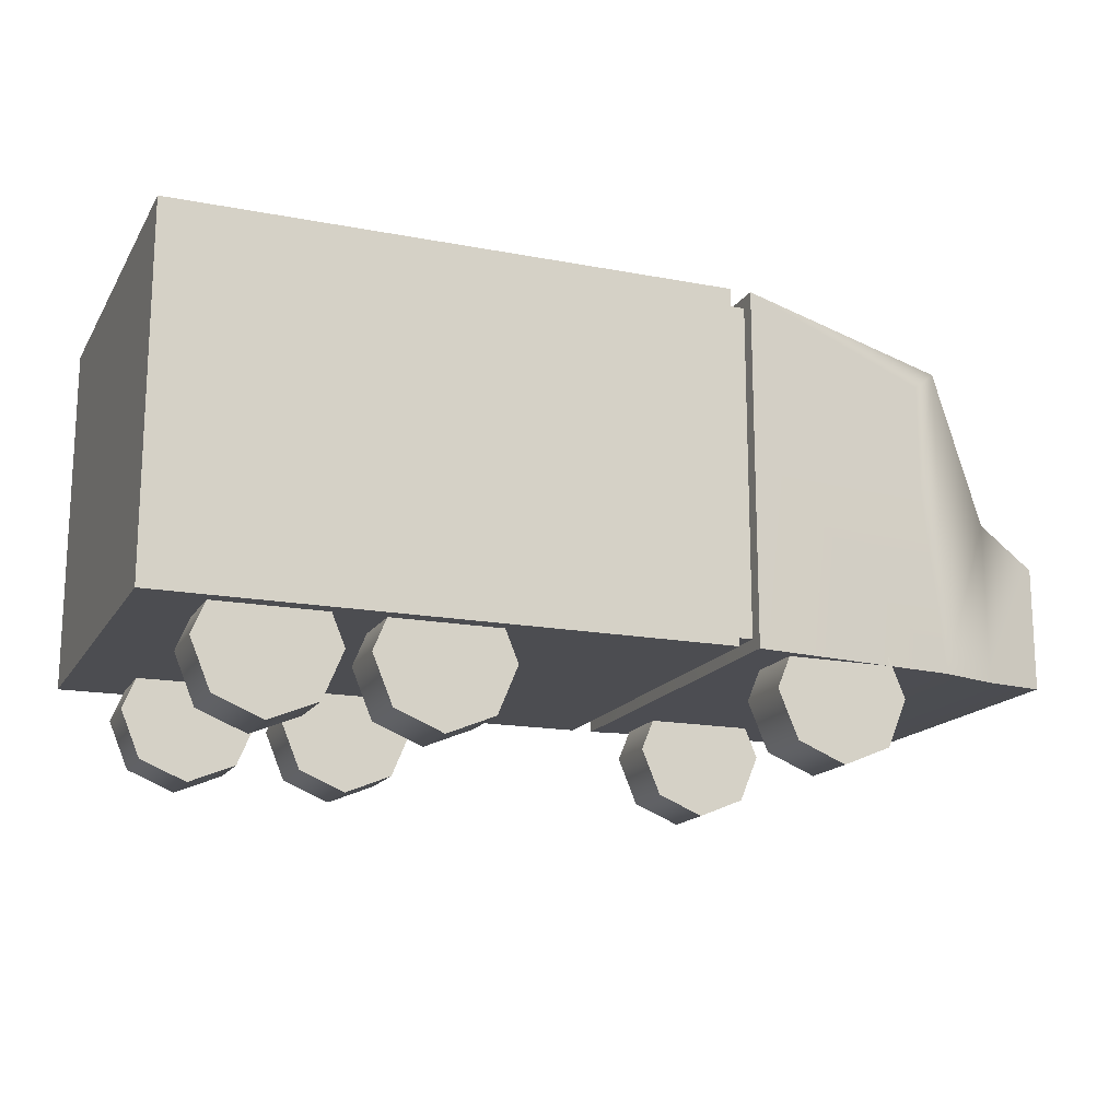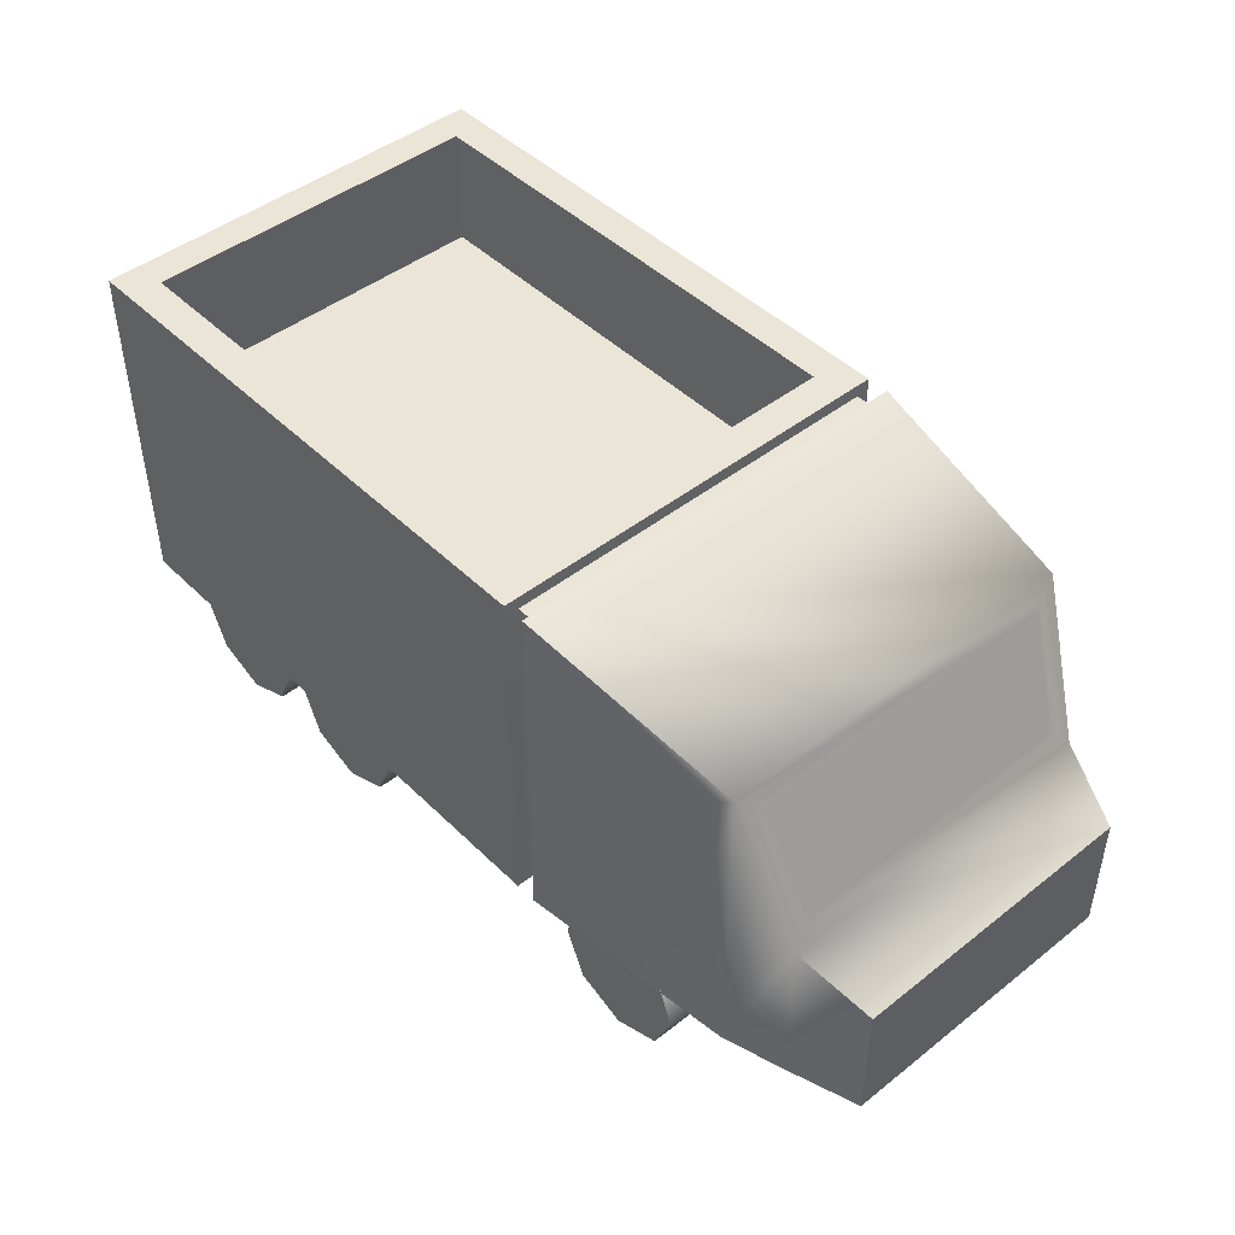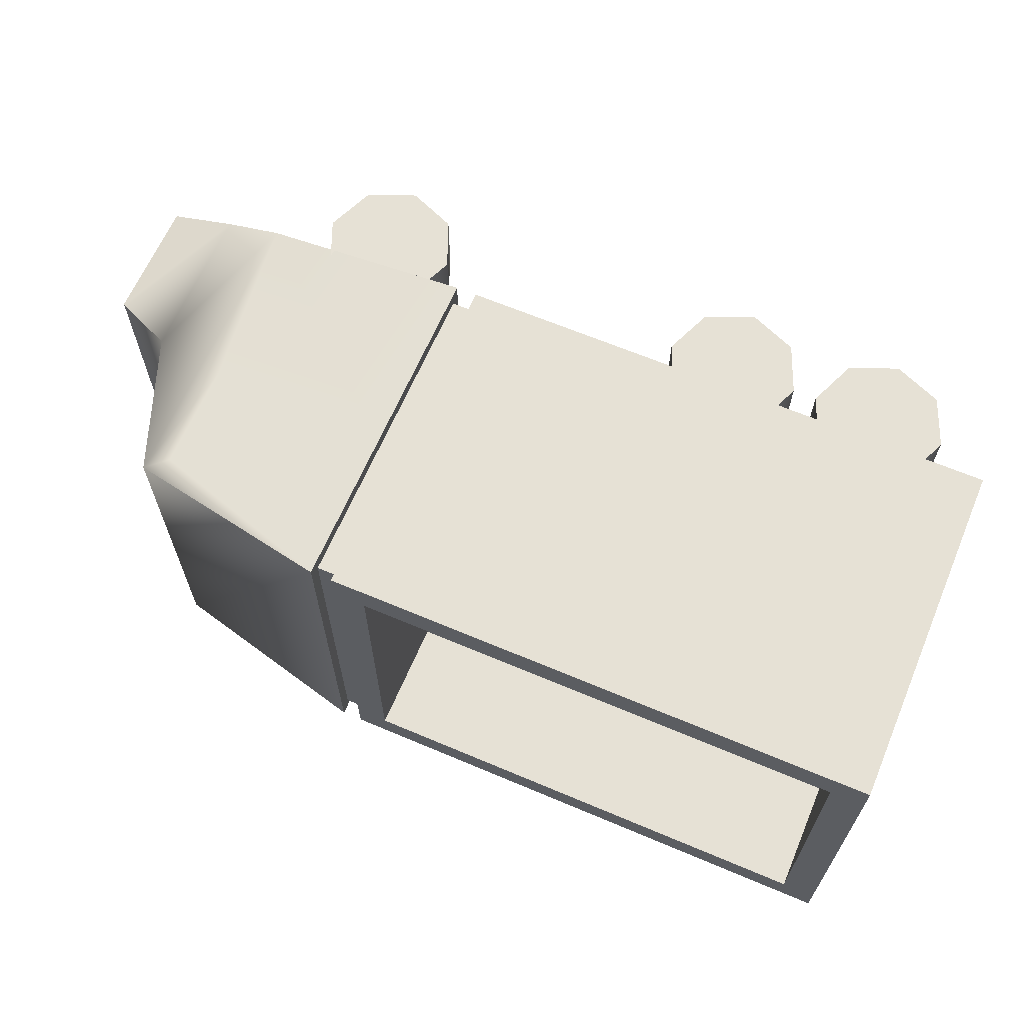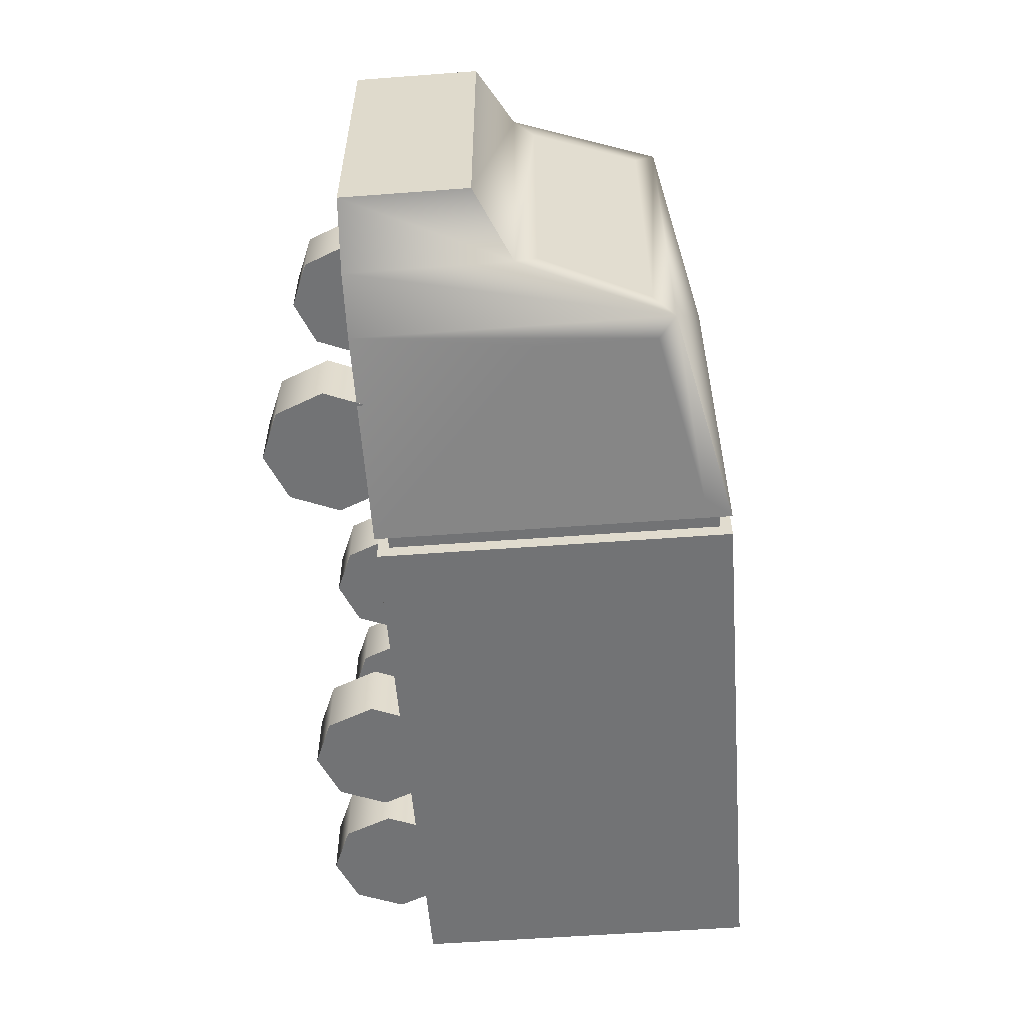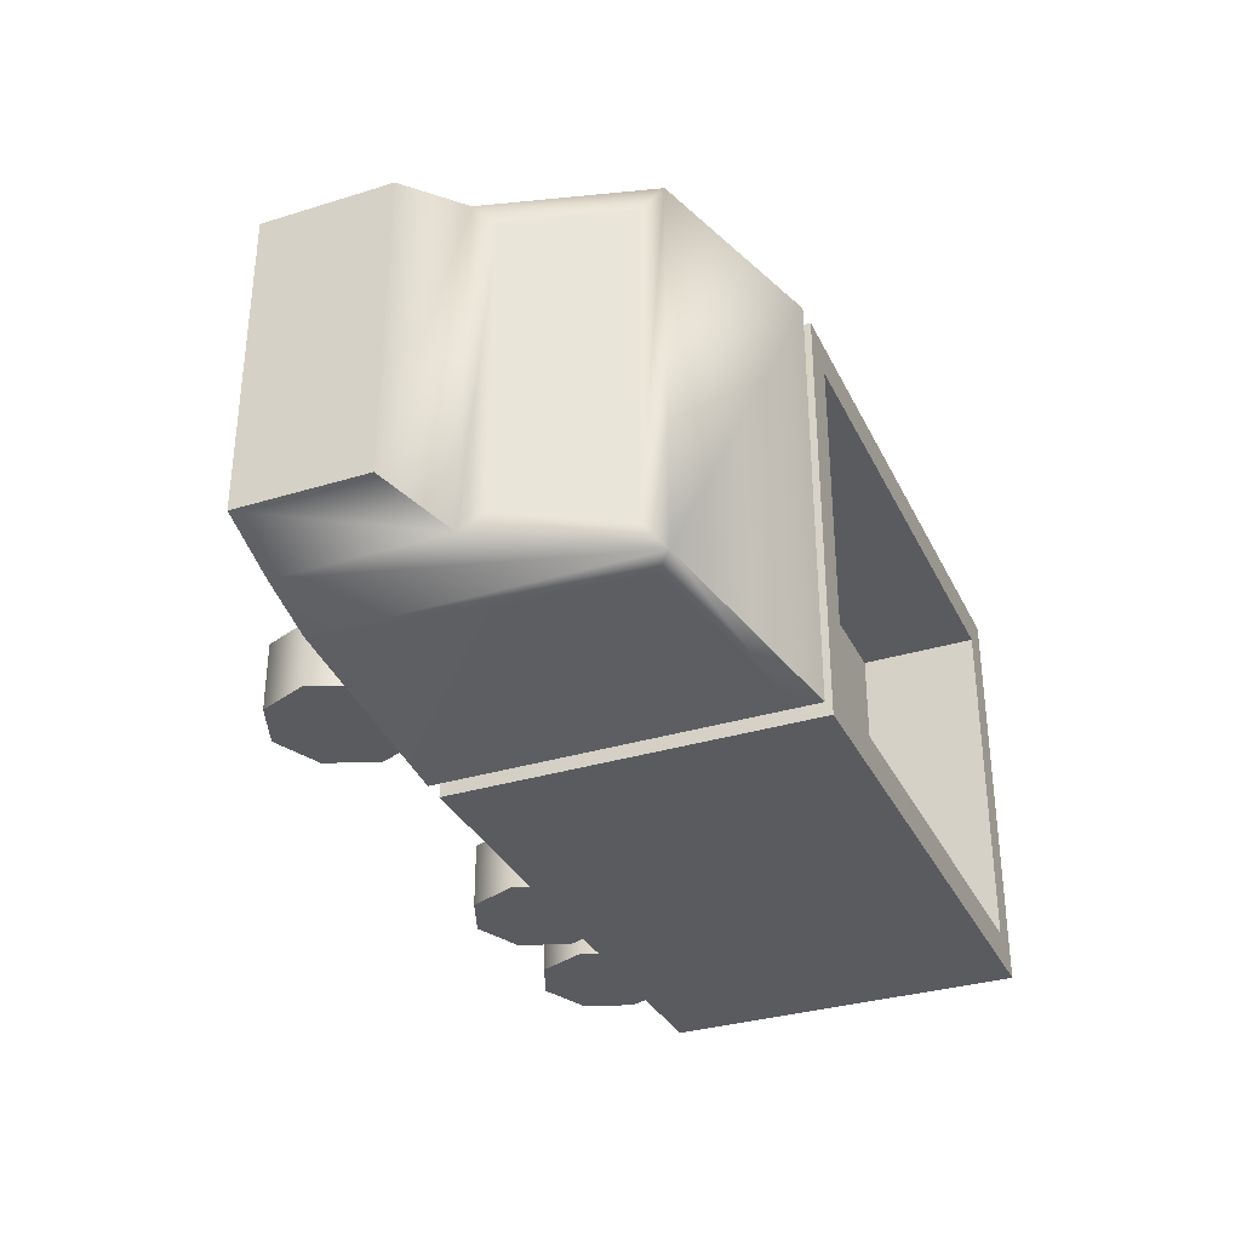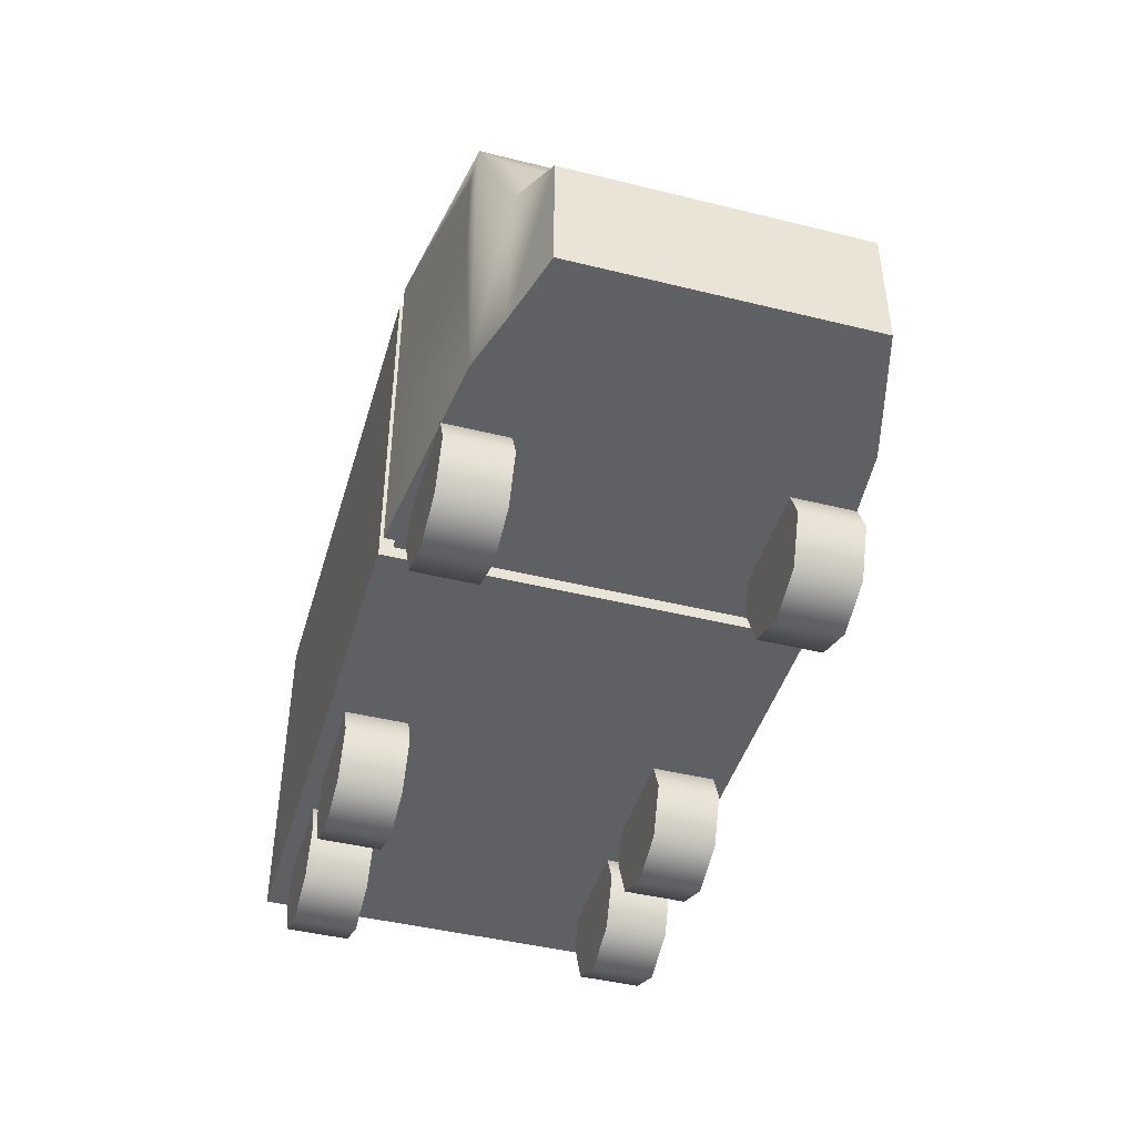
<metadata>
{"format":"obj","ext":"obj","renderer":"f3d","projection":"perspective","resolution":1024,"background":"white","views":[{"elev":-16.2,"azim":-21.5,"up":"+Y"},{"elev":45.8,"azim":48.0,"up":"+Y"},{"elev":64.6,"azim":-156.9,"up":"+Z"},{"elev":-55.8,"azim":94.5,"up":"+Z"},{"elev":-33.0,"azim":113.0,"up":"+Z"},{"elev":-44.3,"azim":73.9,"up":"+Y"}]}
</metadata>
<code>
v -1 0.2506 0.5215
v -1 1.152 0.5215
v -1 0.2506 -0.5215
v -1 1.152 -0.5215
v 0.4609 0.2803 -0.4871
v 0.4609 1.122 -0.4871
v 0.4609 0.2803 0.4871
v 0.4609 1.122 0.4871
v 0.462 0.2506 -0.5215
v 0.462 1.152 -0.5215
v 0.462 0.2506 0.5215
v 0.462 1.152 0.5215
v 1.006 0.2492 -0.4605
v 1.006 1.033 -0.4605
v 1.006 0.2492 0.4605
v 1.006 1.033 0.4605
v 1.328 0.2565 -0.3657
v 1.328 0.5716 -0.3657
v 1.328 0.5716 0.3657
v 1.328 0.2565 0.3657
v 1.157 0.6595 -0.416
v 1.157 0.2488 -0.416
v 1.157 0.2488 0.416
v 1.157 0.6595 0.416
v 0.4089 0.2803 0.4871
v 0.4089 1.122 0.4871
v 0.4089 0.2803 -0.4871
v 0.4089 1.122 -0.4871
v 0.4074 0.2506 0.5215
v 0.4074 1.152 0.5215
v 0.4074 0.2506 -0.5215
v 0.4074 1.152 -0.5215
v 1.027 0.9812 -0.398
v 1.027 0.9812 0.398
v 1.136 0.7114 -0.3659
v 1.136 0.7114 0.3659
v 0.5167 0.7077 0.5153
v 0.5167 1.084 0.5153
v 0.9517 0.7066 0.4666
v 0.9517 0.9888 0.4666
v 0.5167 0.7077 -0.5153
v 0.5167 1.084 -0.5153
v 0.9517 0.7066 -0.4666
v 0.9517 0.9888 -0.4666
v -0.915 1.152 0.4365
v -0.915 1.152 -0.4365
v 0.3224 1.152 0.4365
v 0.3224 1.152 -0.4365
v -0.915 0.8479 0.4365
v -0.915 0.8479 -0.4365
v 0.3224 0.8479 0.4365
v 0.3224 0.8479 -0.4365
f 1 2 4 3
f 28 6 5 27
f 14 21 22 13
f 30 2 1 29
f 49 51 52 50
f 7 25 27 5
f 5 9 11 7
f 7 11 12 8
f 8 12 10 6
f 6 10 9 5
f 9 13 15 11
f 37 39 40 38
f 12 16 14 10
f 42 44 43 41
f 17 18 19 20
f 34 36 35 33
f 15 23 24 16
f 13 22 23 15
f 21 18 17 22
f 24 19 18 21
f 23 20 19 24
f 22 17 20 23
f 27 31 32 28
f 25 7 8 26
f 26 8 6 28
f 25 29 31 27
f 29 25 26 30
f 30 26 28 32
f 31 3 4 32
f 29 1 3 31
f 16 34 33 14
f 14 33 35 21
f 21 35 36 24
f 24 36 34 16
f 11 37 38 12
f 12 38 40 16
f 16 40 39 15
f 15 39 37 11
f 10 42 41 9
f 9 41 43 13
f 13 43 44 14
f 14 44 42 10
f 2 45 46 4
f 4 46 48 32
f 32 48 47 30
f 30 47 45 2
f 45 49 50 46
f 46 50 52 48
f 48 52 51 47
f 47 51 49 45
v 0.7 0.1704 -0.4802
v 0.7 0.1704 -0.3198
v 0.7 0.3422 -0.4802
v 0.7 0.3422 -0.4802
v 0.7 0.3422 -0.3198
v 0.7 0.3422 -0.3198
v 0.8215 0.2919 -0.4802
v 0.8215 0.2919 -0.4802
v 0.8215 0.2919 -0.3198
v 0.8215 0.2919 -0.3198
v 0.8718 0.1704 -0.4802
v 0.8718 0.1704 -0.4802
v 0.8718 0.1704 -0.3198
v 0.8718 0.1704 -0.3198
v 0.8215 0.0489 -0.4802
v 0.8215 0.0489 -0.4802
v 0.8215 0.0489 -0.3198
v 0.8215 0.0489 -0.3198
v 0.7 -0.001419 -0.4802
v 0.7 -0.001419 -0.4802
v 0.7 -0.001419 -0.3198
v 0.7 -0.001419 -0.3198
v 0.5785 0.0489 -0.4802
v 0.5785 0.0489 -0.4802
v 0.5785 0.0489 -0.3198
v 0.5785 0.0489 -0.3198
v 0.5282 0.1704 -0.4802
v 0.5282 0.1704 -0.4802
v 0.5282 0.1704 -0.3198
v 0.5282 0.1704 -0.3198
v 0.5785 0.2919 -0.4802
v 0.5785 0.2919 -0.4802
v 0.5785 0.2919 -0.3198
v 0.5785 0.2919 -0.3198
f 53 55 59
f 56 57 61 60
f 58 54 62
f 53 59 63
f 60 61 65 64
f 62 54 66
f 53 63 67
f 64 65 69 68
f 66 54 70
f 53 67 71
f 68 69 73 72
f 70 54 74
f 53 71 75
f 72 73 77 76
f 74 54 78
f 53 75 79
f 76 77 81 80
f 78 54 82
f 53 79 83
f 80 81 85 84
f 82 54 86
f 53 83 55
f 84 85 57 56
f 86 54 58
v -0.7 0.1704 -0.4802
v -0.7 0.1704 -0.3198
v -0.7 0.3422 -0.4802
v -0.7 0.3422 -0.4802
v -0.7 0.3422 -0.3198
v -0.7 0.3422 -0.3198
v -0.5785 0.2919 -0.4802
v -0.5785 0.2919 -0.4802
v -0.5785 0.2919 -0.3198
v -0.5785 0.2919 -0.3198
v -0.5282 0.1704 -0.4802
v -0.5282 0.1704 -0.4802
v -0.5282 0.1704 -0.3198
v -0.5282 0.1704 -0.3198
v -0.5785 0.0489 -0.4802
v -0.5785 0.0489 -0.4802
v -0.5785 0.0489 -0.3198
v -0.5785 0.0489 -0.3198
v -0.7 -0.001419 -0.4802
v -0.7 -0.001419 -0.4802
v -0.7 -0.001419 -0.3198
v -0.7 -0.001419 -0.3198
v -0.8215 0.0489 -0.4802
v -0.8215 0.0489 -0.4802
v -0.8215 0.0489 -0.3198
v -0.8215 0.0489 -0.3198
v -0.8718 0.1704 -0.4802
v -0.8718 0.1704 -0.4802
v -0.8718 0.1704 -0.3198
v -0.8718 0.1704 -0.3198
v -0.8215 0.2919 -0.4802
v -0.8215 0.2919 -0.4802
v -0.8215 0.2919 -0.3198
v -0.8215 0.2919 -0.3198
f 87 89 93
f 90 91 95 94
f 92 88 96
f 87 93 97
f 94 95 99 98
f 96 88 100
f 87 97 101
f 98 99 103 102
f 100 88 104
f 87 101 105
f 102 103 107 106
f 104 88 108
f 87 105 109
f 106 107 111 110
f 108 88 112
f 87 109 113
f 110 111 115 114
f 112 88 116
f 87 113 117
f 114 115 119 118
f 116 88 120
f 87 117 89
f 118 119 91 90
f 120 88 92
v -0.7 0.1704 0.3198
v -0.7 0.1704 0.4802
v -0.7 0.3422 0.3198
v -0.7 0.3422 0.3198
v -0.7 0.3422 0.4802
v -0.7 0.3422 0.4802
v -0.5785 0.2919 0.3198
v -0.5785 0.2919 0.3198
v -0.5785 0.2919 0.4802
v -0.5785 0.2919 0.4802
v -0.5282 0.1704 0.3198
v -0.5282 0.1704 0.3198
v -0.5282 0.1704 0.4802
v -0.5282 0.1704 0.4802
v -0.5785 0.0489 0.3198
v -0.5785 0.0489 0.3198
v -0.5785 0.0489 0.4802
v -0.5785 0.0489 0.4802
v -0.7 -0.001419 0.3198
v -0.7 -0.001419 0.3198
v -0.7 -0.001419 0.4802
v -0.7 -0.001419 0.4802
v -0.8215 0.0489 0.3198
v -0.8215 0.0489 0.3198
v -0.8215 0.0489 0.4802
v -0.8215 0.0489 0.4802
v -0.8718 0.1704 0.3198
v -0.8718 0.1704 0.3198
v -0.8718 0.1704 0.4802
v -0.8718 0.1704 0.4802
v -0.8215 0.2919 0.3198
v -0.8215 0.2919 0.3198
v -0.8215 0.2919 0.4802
v -0.8215 0.2919 0.4802
f 121 123 127
f 124 125 129 128
f 126 122 130
f 121 127 131
f 128 129 133 132
f 130 122 134
f 121 131 135
f 132 133 137 136
f 134 122 138
f 121 135 139
f 136 137 141 140
f 138 122 142
f 121 139 143
f 140 141 145 144
f 142 122 146
f 121 143 147
f 144 145 149 148
f 146 122 150
f 121 147 151
f 148 149 153 152
f 150 122 154
f 121 151 123
f 152 153 125 124
f 154 122 126
v 0.7 0.1704 0.3198
v 0.7 0.1704 0.4802
v 0.7 0.3422 0.3198
v 0.7 0.3422 0.3198
v 0.7 0.3422 0.4802
v 0.7 0.3422 0.4802
v 0.8215 0.2919 0.3198
v 0.8215 0.2919 0.3198
v 0.8215 0.2919 0.4802
v 0.8215 0.2919 0.4802
v 0.8718 0.1704 0.3198
v 0.8718 0.1704 0.3198
v 0.8718 0.1704 0.4802
v 0.8718 0.1704 0.4802
v 0.8215 0.0489 0.3198
v 0.8215 0.0489 0.3198
v 0.8215 0.0489 0.4802
v 0.8215 0.0489 0.4802
v 0.7 -0.001419 0.3198
v 0.7 -0.001419 0.3198
v 0.7 -0.001419 0.4802
v 0.7 -0.001419 0.4802
v 0.5785 0.0489 0.3198
v 0.5785 0.0489 0.3198
v 0.5785 0.0489 0.4802
v 0.5785 0.0489 0.4802
v 0.5282 0.1704 0.3198
v 0.5282 0.1704 0.3198
v 0.5282 0.1704 0.4802
v 0.5282 0.1704 0.4802
v 0.5785 0.2919 0.3198
v 0.5785 0.2919 0.3198
v 0.5785 0.2919 0.4802
v 0.5785 0.2919 0.4802
f 155 157 161
f 158 159 163 162
f 160 156 164
f 155 161 165
f 162 163 167 166
f 164 156 168
f 155 165 169
f 166 167 171 170
f 168 156 172
f 155 169 173
f 170 171 175 174
f 172 156 176
f 155 173 177
f 174 175 179 178
f 176 156 180
f 155 177 181
f 178 179 183 182
f 180 156 184
f 155 181 185
f 182 183 187 186
f 184 156 188
f 155 185 157
f 186 187 159 158
f 188 156 160
v -0.296 0.1704 -0.4802
v -0.296 0.1704 -0.3198
v -0.296 0.3422 -0.4802
v -0.296 0.3422 -0.4802
v -0.296 0.3422 -0.3198
v -0.296 0.3422 -0.3198
v -0.1745 0.2919 -0.4802
v -0.1745 0.2919 -0.4802
v -0.1745 0.2919 -0.3198
v -0.1745 0.2919 -0.3198
v -0.1242 0.1704 -0.4802
v -0.1242 0.1704 -0.4802
v -0.1242 0.1704 -0.3198
v -0.1242 0.1704 -0.3198
v -0.1745 0.0489 -0.4802
v -0.1745 0.0489 -0.4802
v -0.1745 0.0489 -0.3198
v -0.1745 0.0489 -0.3198
v -0.296 -0.001419 -0.4802
v -0.296 -0.001419 -0.4802
v -0.296 -0.001419 -0.3198
v -0.296 -0.001419 -0.3198
v -0.4175 0.0489 -0.4802
v -0.4175 0.0489 -0.4802
v -0.4175 0.0489 -0.3198
v -0.4175 0.0489 -0.3198
v -0.4678 0.1704 -0.4802
v -0.4678 0.1704 -0.4802
v -0.4678 0.1704 -0.3198
v -0.4678 0.1704 -0.3198
v -0.4175 0.2919 -0.4802
v -0.4175 0.2919 -0.4802
v -0.4175 0.2919 -0.3198
v -0.4175 0.2919 -0.3198
f 189 191 195
f 192 193 197 196
f 194 190 198
f 189 195 199
f 196 197 201 200
f 198 190 202
f 189 199 203
f 200 201 205 204
f 202 190 206
f 189 203 207
f 204 205 209 208
f 206 190 210
f 189 207 211
f 208 209 213 212
f 210 190 214
f 189 211 215
f 212 213 217 216
f 214 190 218
f 189 215 219
f 216 217 221 220
f 218 190 222
f 189 219 191
f 220 221 193 192
f 222 190 194
v -0.296 0.1704 0.3198
v -0.296 0.1704 0.4802
v -0.296 0.3422 0.3198
v -0.296 0.3422 0.3198
v -0.296 0.3422 0.4802
v -0.296 0.3422 0.4802
v -0.1745 0.2919 0.3198
v -0.1745 0.2919 0.3198
v -0.1745 0.2919 0.4802
v -0.1745 0.2919 0.4802
v -0.1242 0.1704 0.3198
v -0.1242 0.1704 0.3198
v -0.1242 0.1704 0.4802
v -0.1242 0.1704 0.4802
v -0.1745 0.0489 0.3198
v -0.1745 0.0489 0.3198
v -0.1745 0.0489 0.4802
v -0.1745 0.0489 0.4802
v -0.296 -0.001419 0.3198
v -0.296 -0.001419 0.3198
v -0.296 -0.001419 0.4802
v -0.296 -0.001419 0.4802
v -0.4175 0.0489 0.3198
v -0.4175 0.0489 0.3198
v -0.4175 0.0489 0.4802
v -0.4175 0.0489 0.4802
v -0.4678 0.1704 0.3198
v -0.4678 0.1704 0.3198
v -0.4678 0.1704 0.4802
v -0.4678 0.1704 0.4802
v -0.4175 0.2919 0.3198
v -0.4175 0.2919 0.3198
v -0.4175 0.2919 0.4802
v -0.4175 0.2919 0.4802
f 223 225 229
f 226 227 231 230
f 228 224 232
f 223 229 233
f 230 231 235 234
f 232 224 236
f 223 233 237
f 234 235 239 238
f 236 224 240
f 223 237 241
f 238 239 243 242
f 240 224 244
f 223 241 245
f 242 243 247 246
f 244 224 248
f 223 245 249
f 246 247 251 250
f 248 224 252
f 223 249 253
f 250 251 255 254
f 252 224 256
f 223 253 225
f 254 255 227 226
f 256 224 228

</code>
